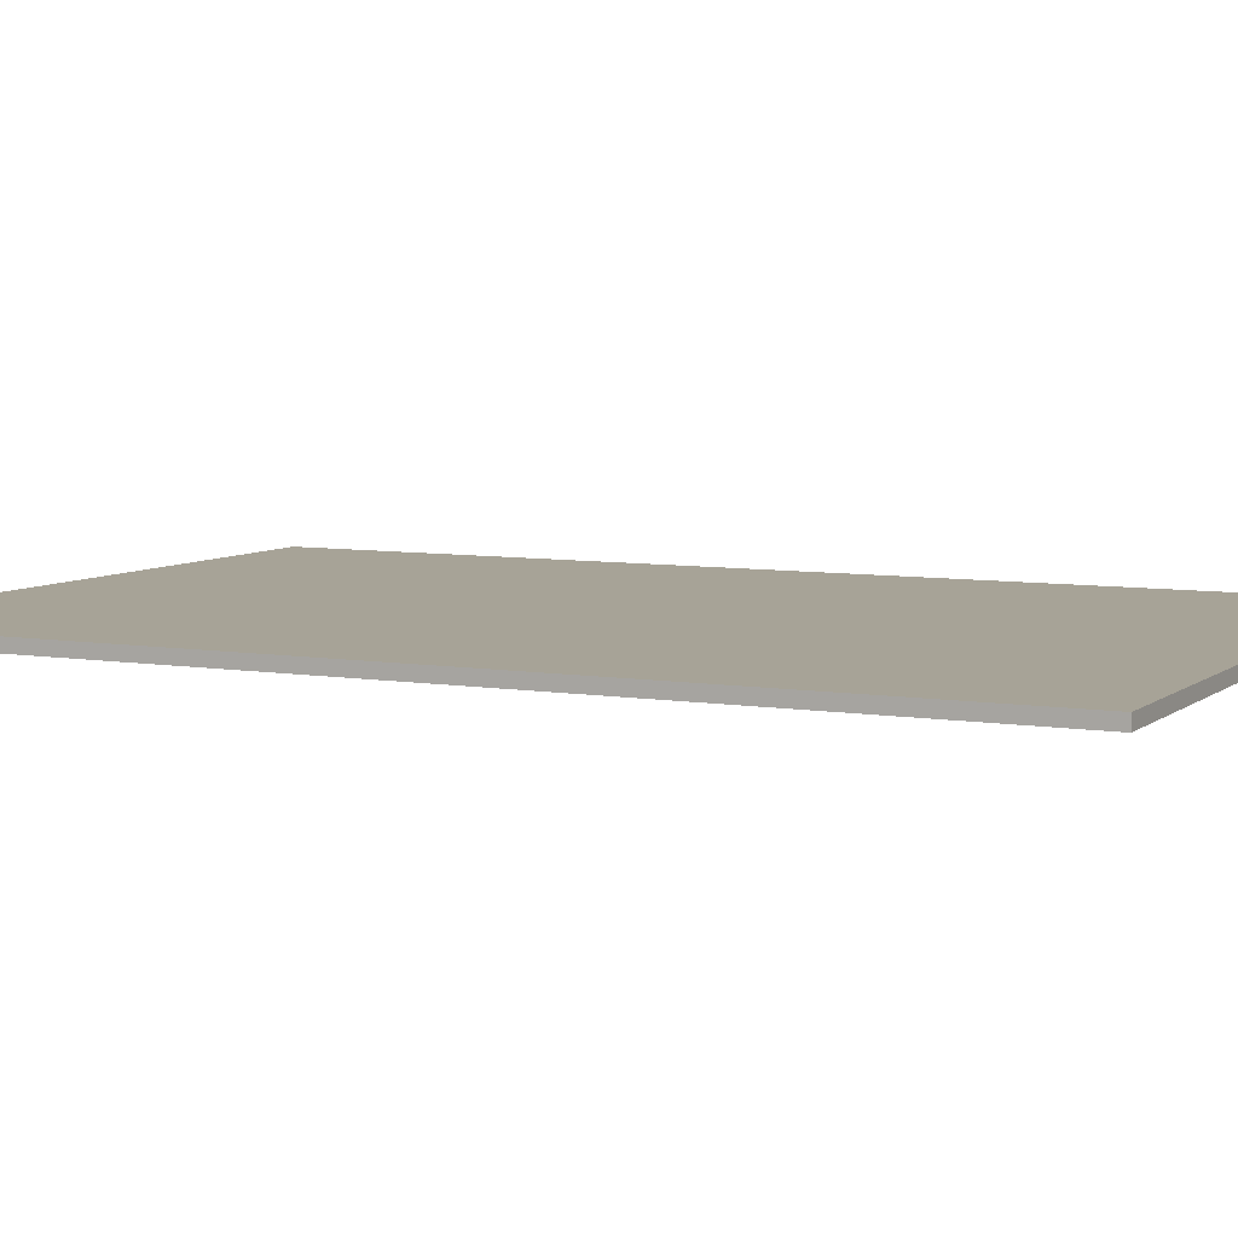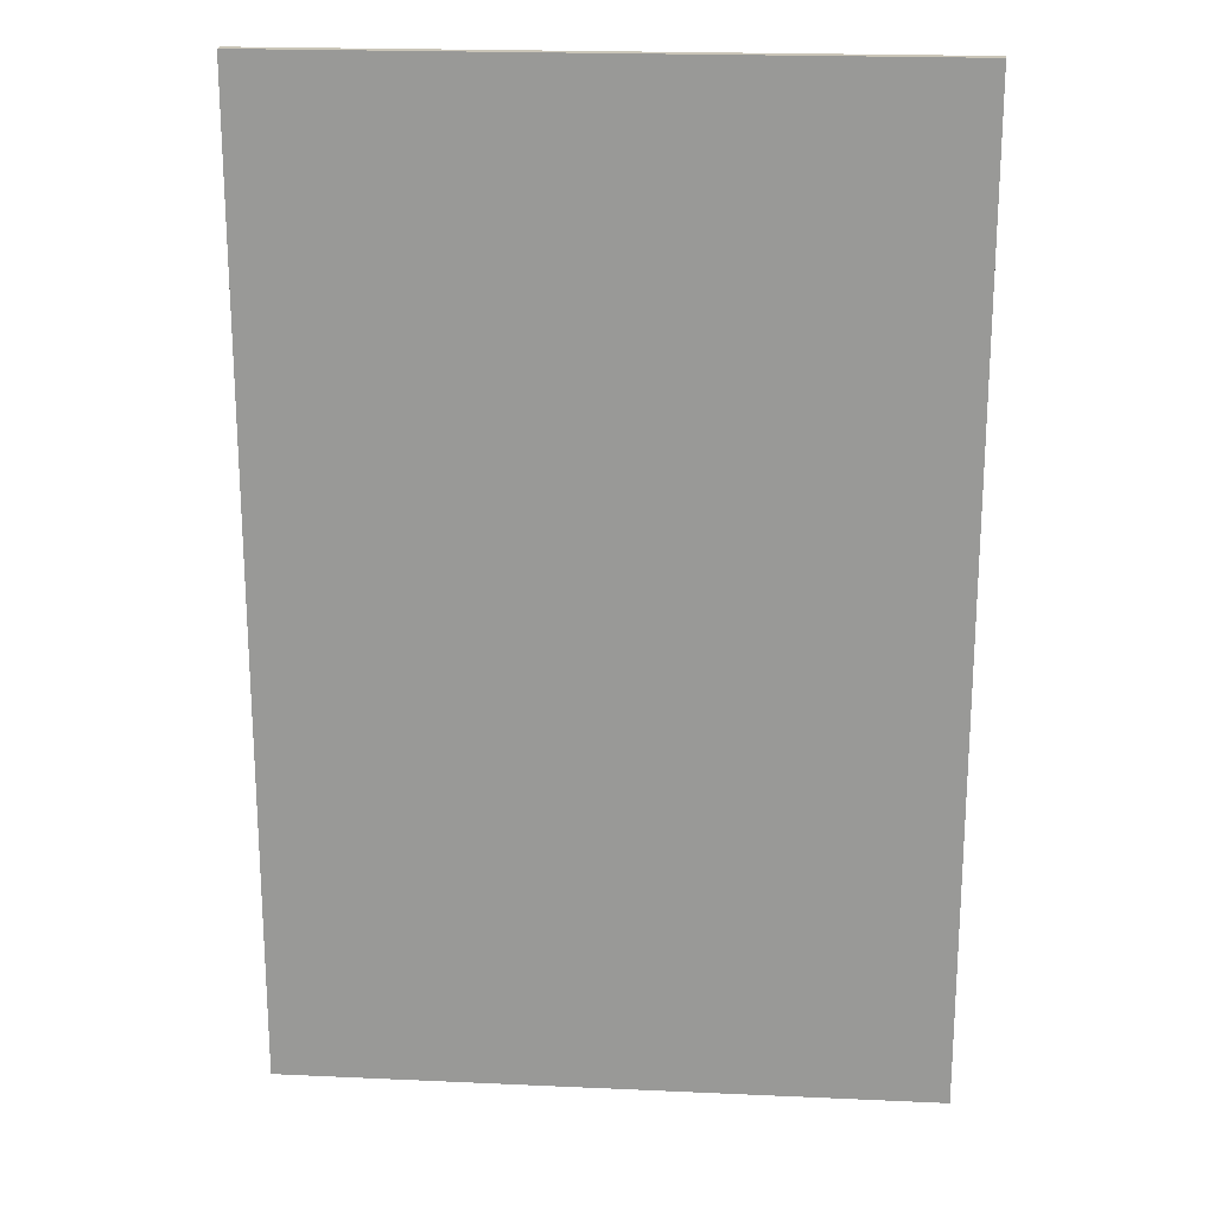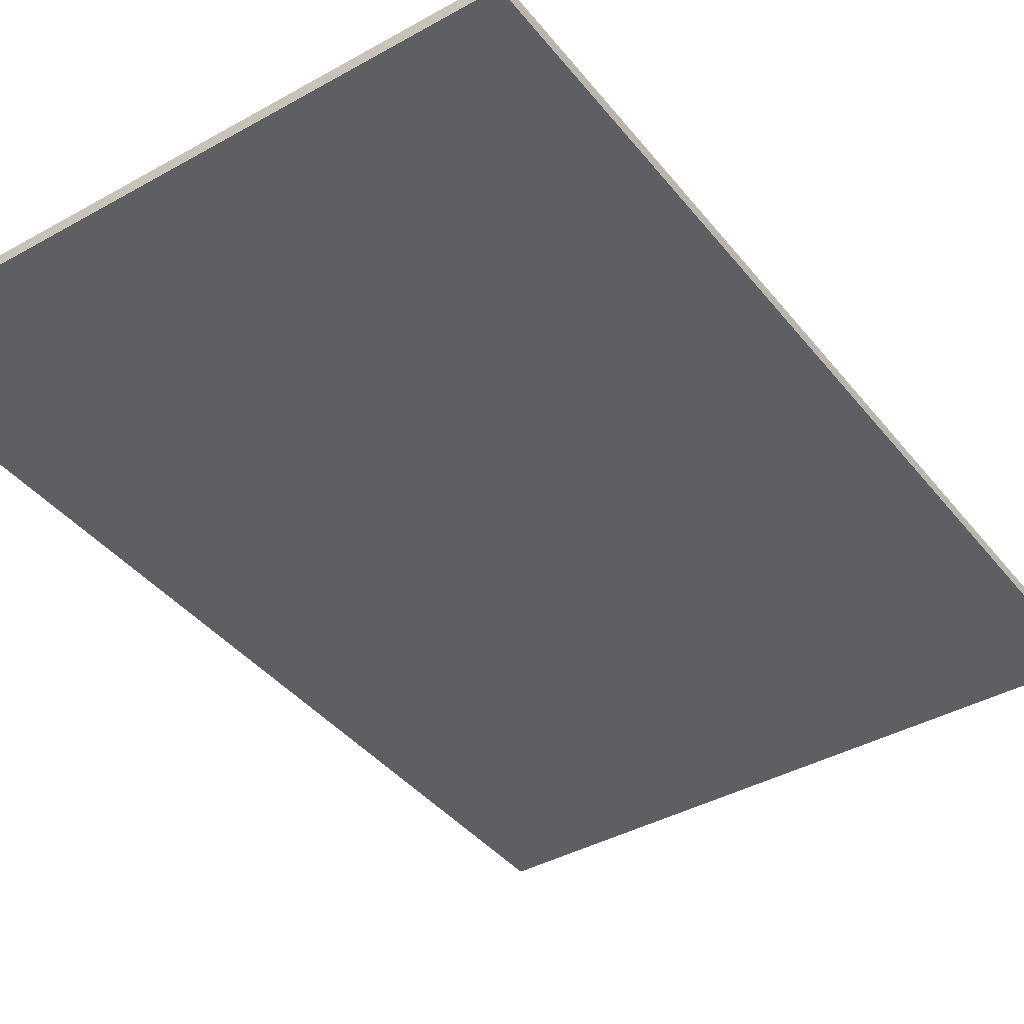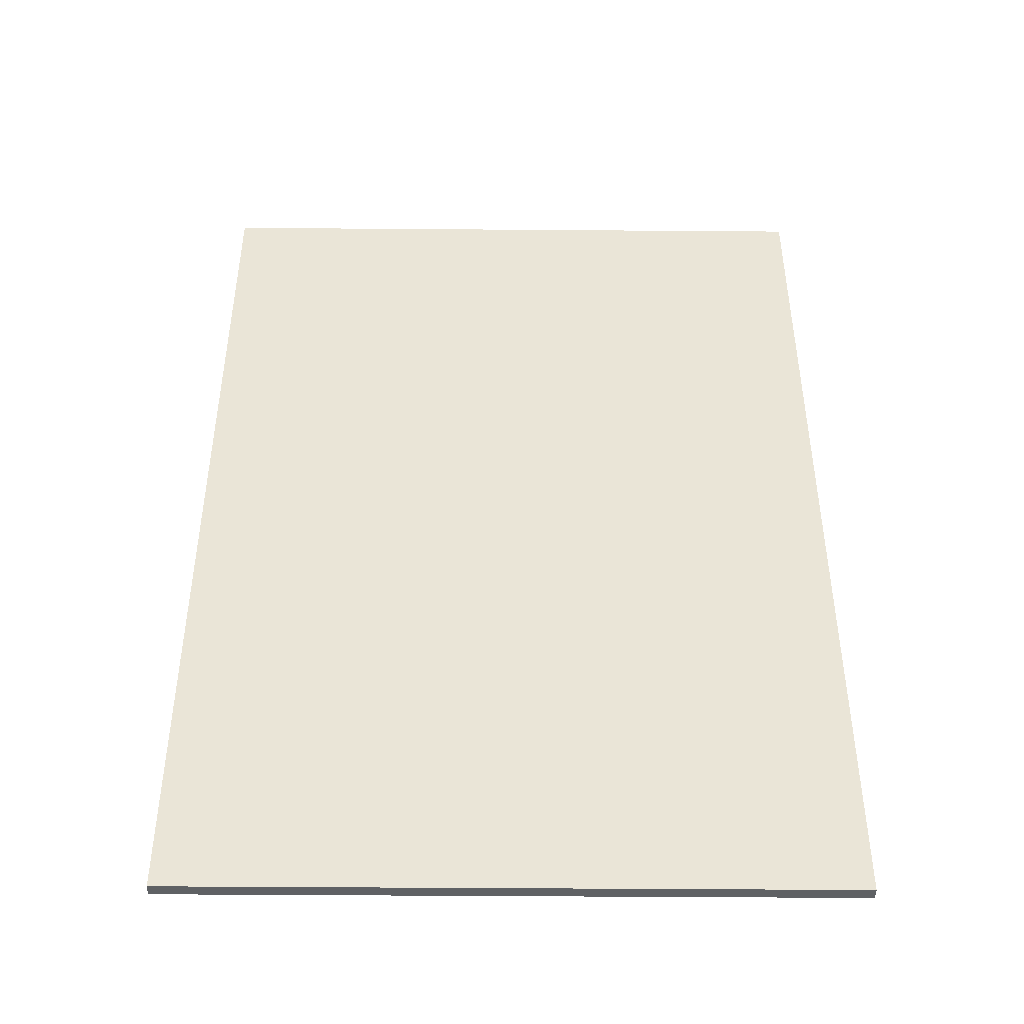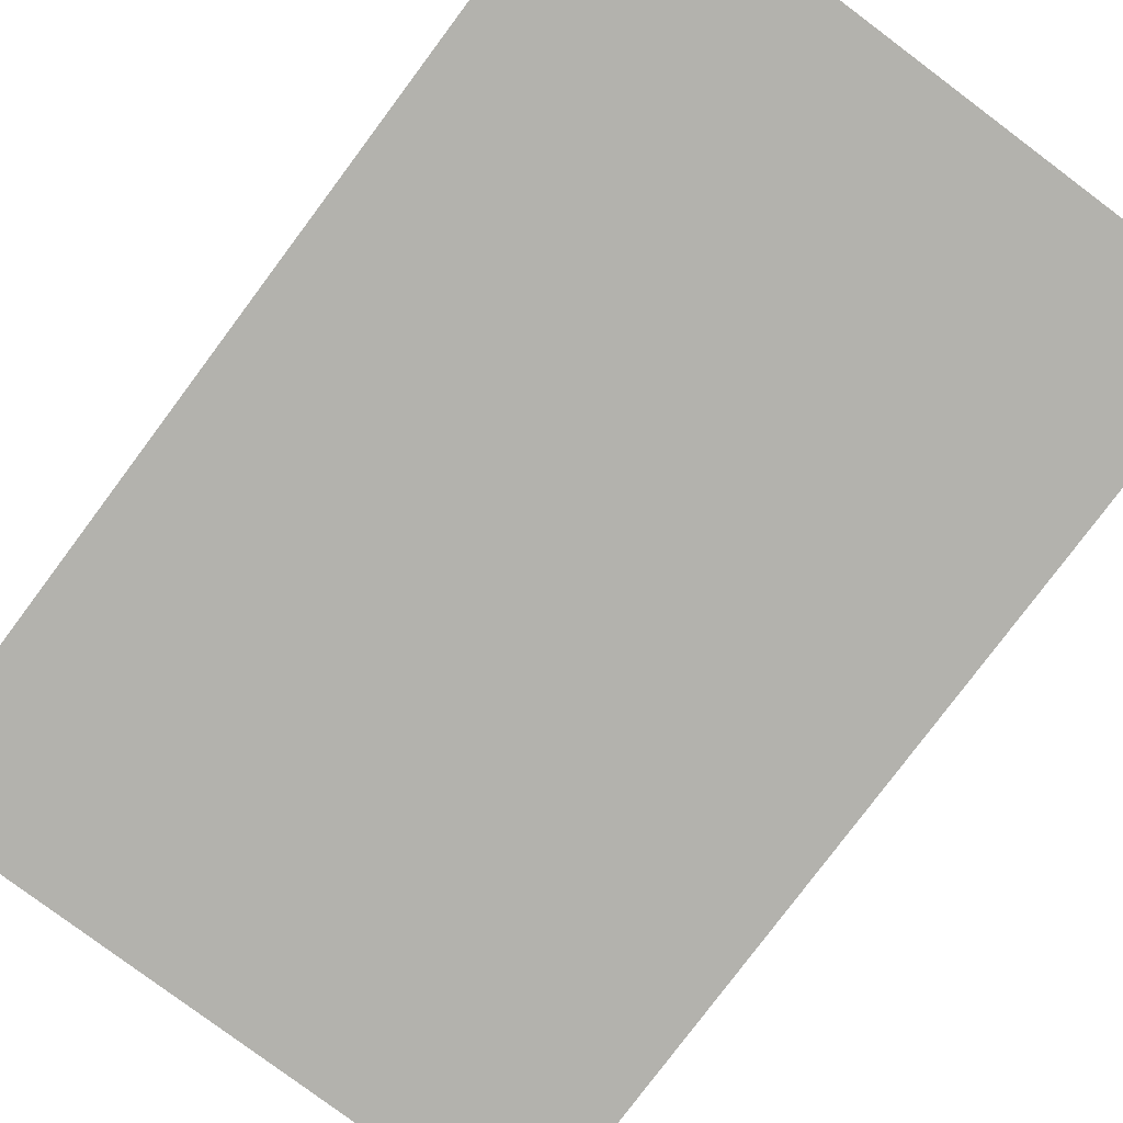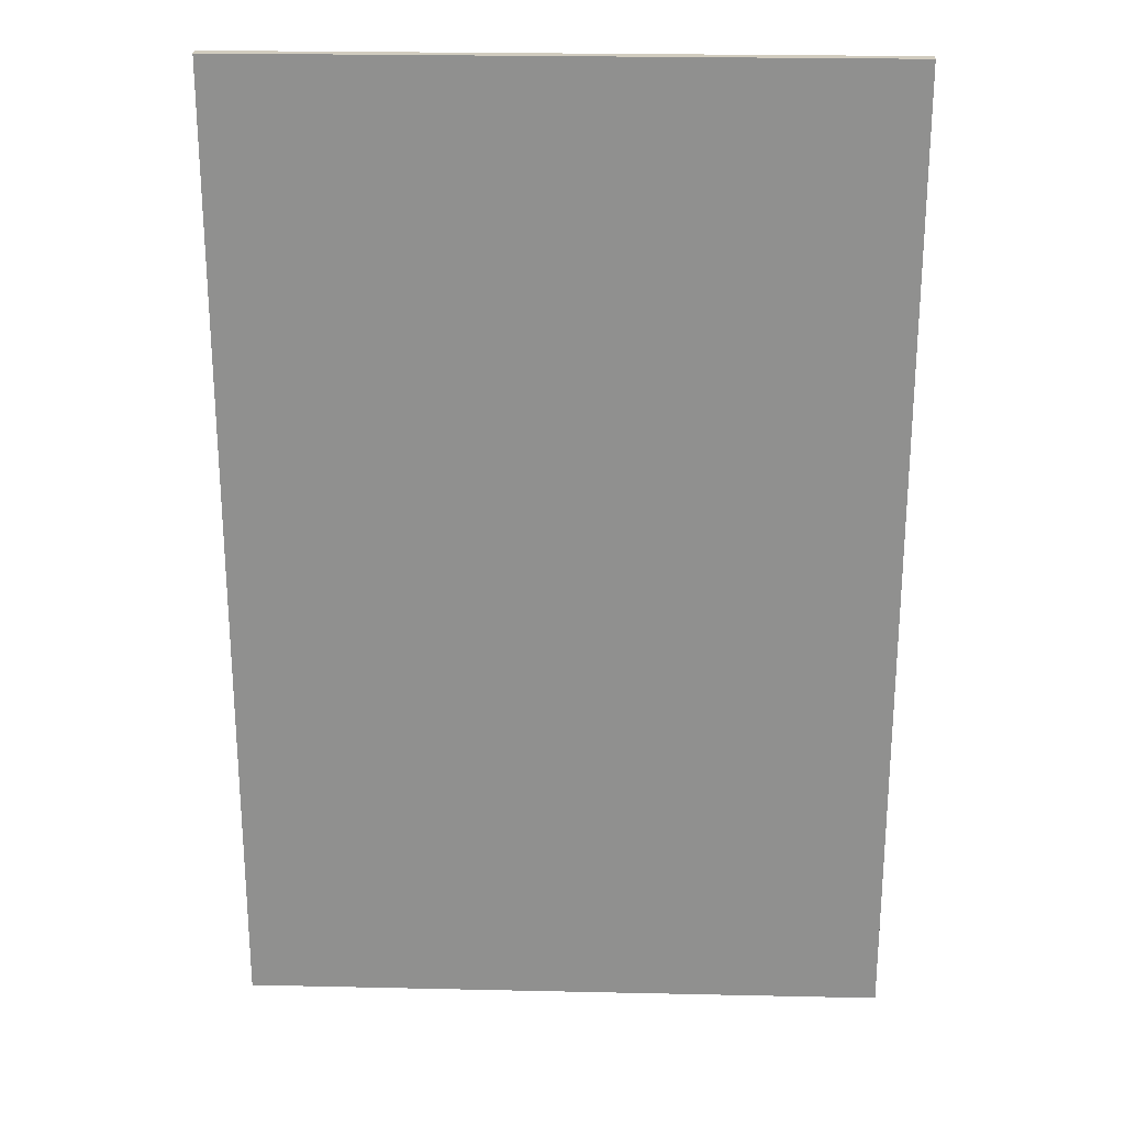
<metadata>
{"format":"obj","ext":"obj","renderer":"f3d","projection":"perspective","resolution":1024,"background":"white","views":[{"elev":6.7,"azim":116.3,"up":"+Z"},{"elev":20.4,"azim":-175.3,"up":"+Y"},{"elev":-40.2,"azim":-145.4,"up":"+Z"},{"elev":-45.9,"azim":-0.5,"up":"+Y"},{"elev":-79.4,"azim":-36.8,"up":"+Z"},{"elev":24.1,"azim":-177.9,"up":"+Y"}]}
</metadata>
<code>
g Body1
v 0 0 0
v 0 18 0
v 0 18 0.22
v 0 0 0.22
v -12 0 0
v -12 0 0.22
v -12 18 0
v -12 18 0.22
f 1 2 4
f 4 2 3
f 5 1 6
f 6 1 4
f 7 5 8
f 8 5 6
f 2 7 3
f 3 7 8
f 3 8 4
f 4 8 6
f 7 2 5
f 5 2 1

</code>
